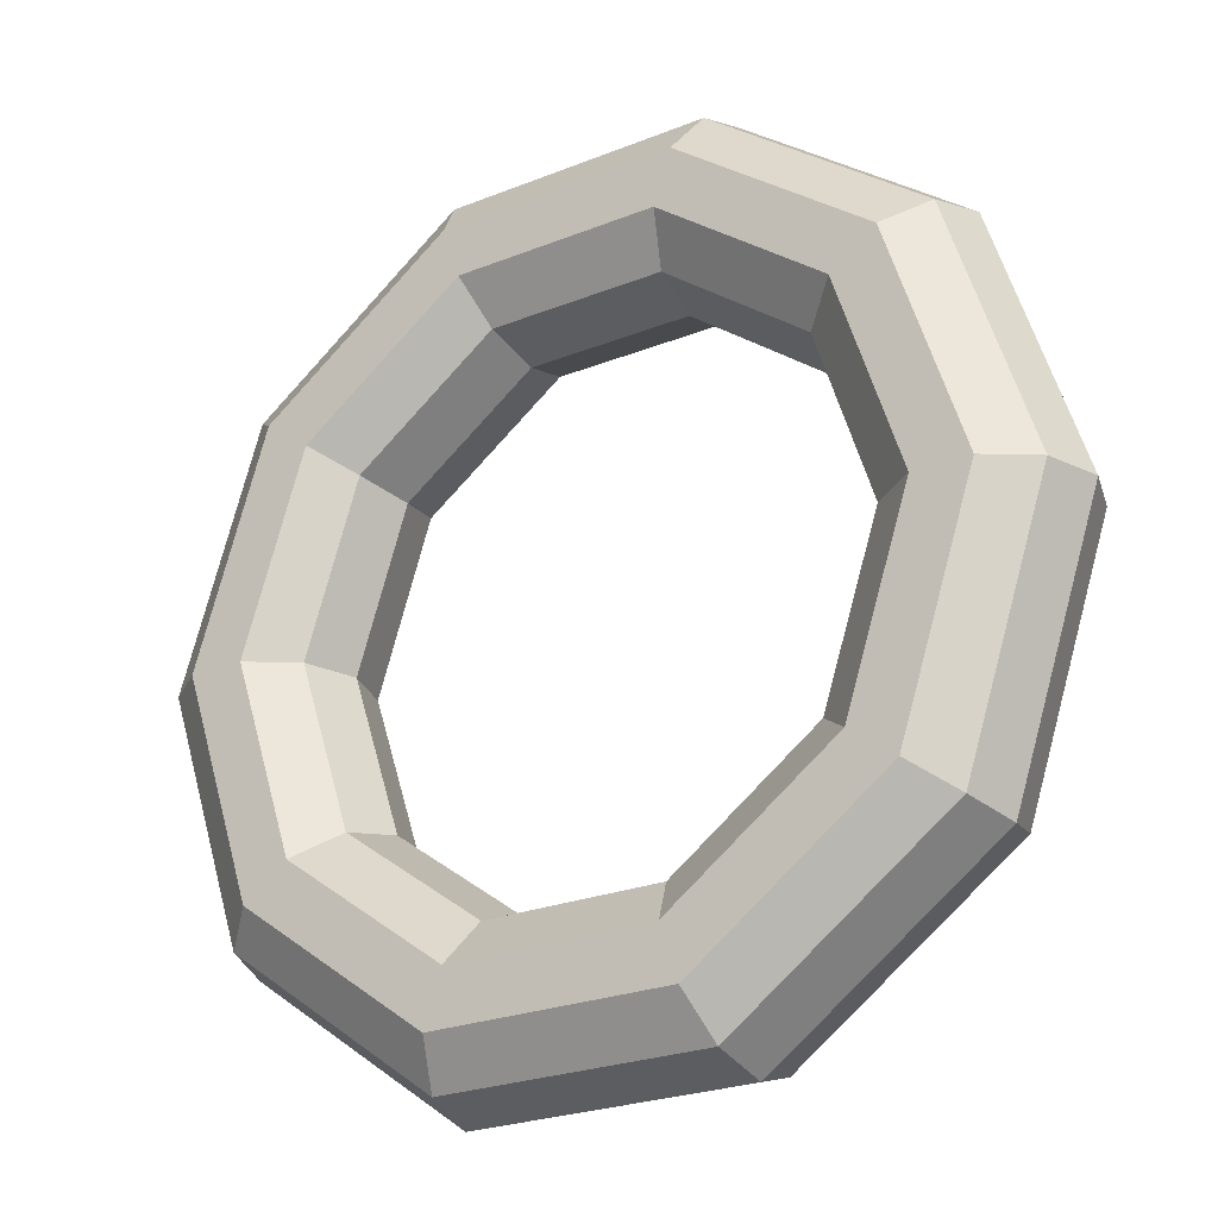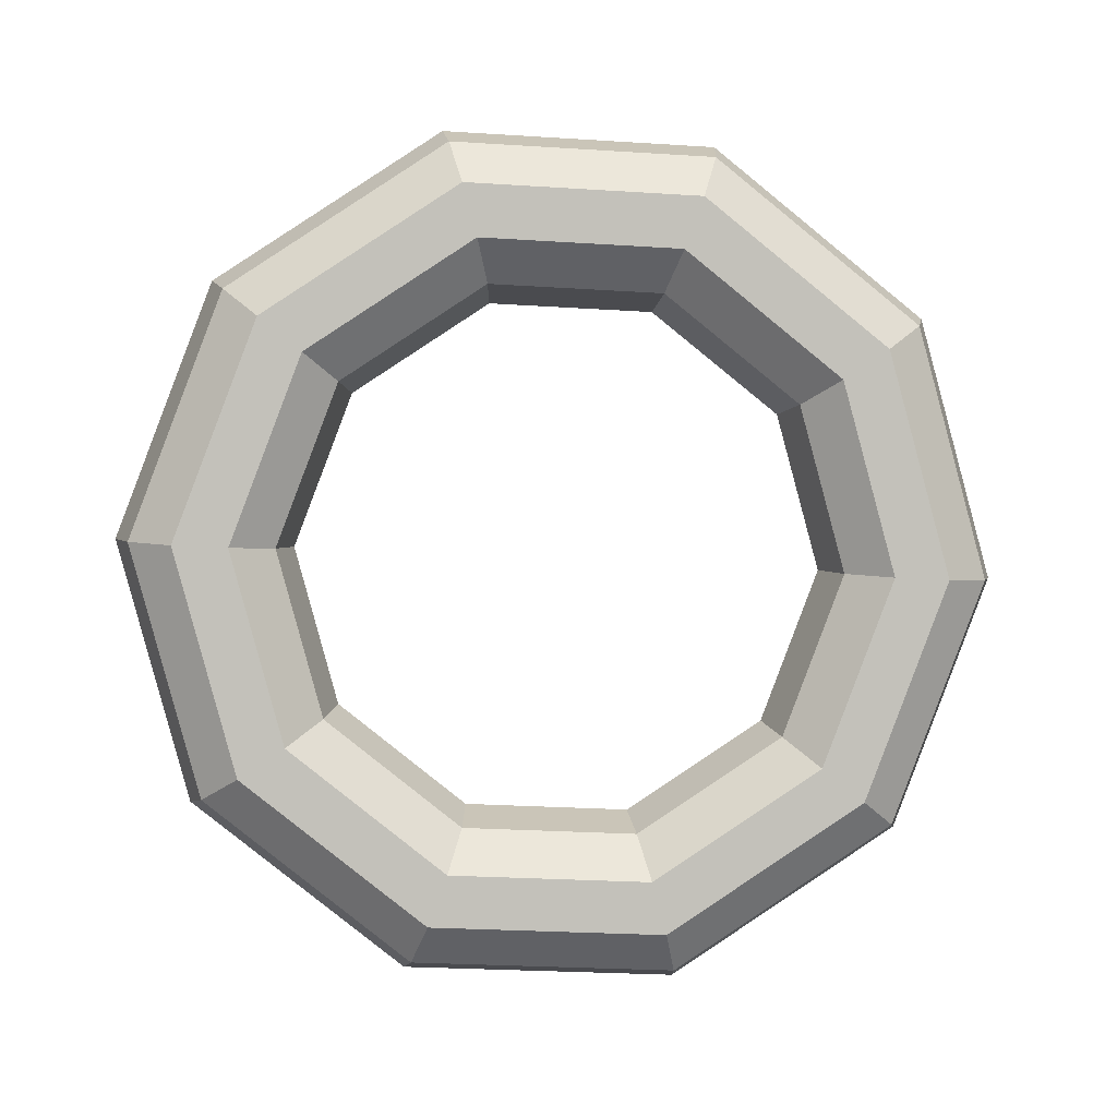
<metadata>
{"format":"obj","ext":"obj","renderer":"f3d","projection":"perspective","resolution":1024,"background":"white","views":[{"elev":-24.1,"azim":51.3,"up":"+Y"},{"elev":76.1,"azim":74.1,"up":"+Z"}]}
</metadata>
<code>
v -0.3221 1.04 0.1019
v -0.8433 0.6427 0.2669
v -0.4073 1.106 -0.0958
v -0.4073 1.106 -0.0958
v -0.8433 0.6427 0.2669
v -0.9616 0.6836 0.07965
v 0.3221 1.04 -0.1019
v -0.3221 1.04 0.1019
v 0.278 1.106 -0.3127
v 0.278 1.106 -0.3127
v -0.3221 1.04 0.1019
v -0.4073 1.106 -0.0958
v 0.8433 0.6427 -0.2669
v 0.3221 1.04 -0.1019
v 0.8324 0.6836 -0.4881
v 0.8324 0.6836 -0.4881
v 0.3221 1.04 -0.1019
v 0.278 1.106 -0.3127
v 1.042 0 -0.3299
v 0.8433 0.6427 -0.2669
v 1.044 0 -0.5551
v 1.044 0 -0.5551
v 0.8433 0.6427 -0.2669
v 0.8324 0.6836 -0.4881
v 0.8433 -0.6427 -0.2669
v 1.042 0 -0.3299
v 0.8324 -0.6836 -0.4881
v 0.8324 -0.6836 -0.4881
v 1.042 0 -0.3299
v 1.044 0 -0.5551
v 0.3221 -1.04 -0.1019
v 0.8433 -0.6427 -0.2669
v 0.278 -1.106 -0.3127
v 0.278 -1.106 -0.3127
v 0.8433 -0.6427 -0.2669
v 0.8324 -0.6836 -0.4881
v -0.3221 -1.04 0.1019
v 0.3221 -1.04 -0.1019
v -0.4073 -1.106 -0.0958
v -0.4073 -1.106 -0.0958
v 0.3221 -1.04 -0.1019
v 0.278 -1.106 -0.3127
v -0.8433 -0.6427 0.2669
v -0.3221 -1.04 0.1019
v -0.9616 -0.6836 0.07965
v -0.9616 -0.6836 0.07965
v -0.3221 -1.04 0.1019
v -0.4073 -1.106 -0.0958
v -1.042 0 0.3299
v -0.8433 -0.6427 0.2669
v -1.173 0 0.1467
v -1.173 0 0.1467
v -0.8433 -0.6427 0.2669
v -0.9616 -0.6836 0.07965
v -0.8433 0.6427 0.2669
v -1.042 0 0.3299
v -0.9616 0.6836 0.07965
v -0.9616 0.6836 0.07965
v -1.042 0 0.3299
v -1.173 0 0.1467
v -0.4073 1.106 -0.0958
v -0.9616 0.6836 0.07965
v -0.5009 1.279 -0.205
v -0.5009 1.279 -0.205
v -0.9616 0.6836 0.07965
v -1.142 0.7907 -0.002093
v 0.278 1.106 -0.3127
v -0.4073 1.106 -0.0958
v 0.2917 1.279 -0.4559
v 0.2917 1.279 -0.4559
v -0.4073 1.106 -0.0958
v -0.5009 1.279 -0.205
v 0.8324 0.6836 -0.4881
v 0.278 1.106 -0.3127
v 0.933 0.7907 -0.6588
v 0.933 0.7907 -0.6588
v 0.278 1.106 -0.3127
v 0.2917 1.279 -0.4559
v 1.044 0 -0.5551
v 0.8324 0.6836 -0.4881
v 1.178 0 -0.7363
v 1.178 0 -0.7363
v 0.8324 0.6836 -0.4881
v 0.933 0.7907 -0.6588
v 0.8324 -0.6836 -0.4881
v 1.044 0 -0.5551
v 0.933 -0.7907 -0.6588
v 0.933 -0.7907 -0.6588
v 1.044 0 -0.5551
v 1.178 0 -0.7363
v 0.278 -1.106 -0.3127
v 0.8324 -0.6836 -0.4881
v 0.2917 -1.279 -0.4559
v 0.2917 -1.279 -0.4559
v 0.8324 -0.6836 -0.4881
v 0.933 -0.7907 -0.6588
v -0.4073 -1.106 -0.0958
v 0.278 -1.106 -0.3127
v -0.5009 -1.279 -0.205
v -0.5009 -1.279 -0.205
v 0.278 -1.106 -0.3127
v 0.2917 -1.279 -0.4559
v -0.9616 -0.6836 0.07965
v -0.4073 -1.106 -0.0958
v -1.142 -0.7907 -0.002093
v -1.142 -0.7907 -0.002093
v -0.4073 -1.106 -0.0958
v -0.5009 -1.279 -0.205
v -1.173 0 0.1467
v -0.9616 -0.6836 0.07965
v -1.387 0 0.07542
v -1.387 0 0.07542
v -0.9616 -0.6836 0.07965
v -1.142 -0.7907 -0.002093
v -0.9616 0.6836 0.07965
v -1.173 0 0.1467
v -1.142 0.7907 -0.002093
v -1.142 0.7907 -0.002093
v -1.173 0 0.1467
v -1.387 0 0.07542
v -0.5009 1.279 -0.205
v -1.142 0.7907 -0.002093
v -0.5673 1.494 -0.184
v -0.5673 1.494 -0.184
v -1.142 0.7907 -0.002093
v -1.316 0.9231 0.05289
v 0.2917 1.279 -0.4559
v -0.5009 1.279 -0.205
v 0.3581 1.494 -0.4769
v 0.3581 1.494 -0.4769
v -0.5009 1.279 -0.205
v -0.5673 1.494 -0.184
v 0.933 0.7907 -0.6588
v 0.2917 1.279 -0.4559
v 1.107 0.9231 -0.7138
v 1.107 0.9231 -0.7138
v 0.2917 1.279 -0.4559
v 0.3581 1.494 -0.4769
v 1.178 0 -0.7363
v 0.933 0.7907 -0.6588
v 1.393 0 -0.8043
v 1.393 0 -0.8043
v 0.933 0.7907 -0.6588
v 1.107 0.9231 -0.7138
v 0.933 -0.7907 -0.6588
v 1.178 0 -0.7363
v 1.107 -0.9231 -0.7138
v 1.107 -0.9231 -0.7138
v 1.178 0 -0.7363
v 1.393 0 -0.8043
v 0.2917 -1.279 -0.4559
v 0.933 -0.7907 -0.6588
v 0.3581 -1.494 -0.4769
v 0.3581 -1.494 -0.4769
v 0.933 -0.7907 -0.6588
v 1.107 -0.9231 -0.7138
v -0.5009 -1.279 -0.205
v 0.2917 -1.279 -0.4559
v -0.5673 -1.494 -0.184
v -0.5673 -1.494 -0.184
v 0.2917 -1.279 -0.4559
v 0.3581 -1.494 -0.4769
v -1.142 -0.7907 -0.002093
v -0.5009 -1.279 -0.205
v -1.316 -0.9231 0.05289
v -1.316 -0.9231 0.05289
v -0.5009 -1.279 -0.205
v -0.5673 -1.494 -0.184
v -1.387 0 0.07542
v -1.142 -0.7907 -0.002093
v -1.602 0 0.1434
v -1.602 0 0.1434
v -1.142 -0.7907 -0.002093
v -1.316 -0.9231 0.05289
v -1.142 0.7907 -0.002093
v -1.387 0 0.07542
v -1.316 0.9231 0.05289
v -1.316 0.9231 0.05289
v -1.387 0 0.07542
v -1.602 0 0.1434
v -0.5673 1.494 -0.184
v -1.316 0.9231 0.05289
v -0.581 1.667 -0.04082
v -0.581 1.667 -0.04082
v -1.316 0.9231 0.05289
v -1.416 1.03 0.2236
v 0.3581 1.494 -0.4769
v -0.5673 1.494 -0.184
v 0.4517 1.667 -0.3677
v 0.4517 1.667 -0.3677
v -0.5673 1.494 -0.184
v -0.581 1.667 -0.04082
v 1.107 0.9231 -0.7138
v 0.3581 1.494 -0.4769
v 1.287 1.03 -0.6321
v 1.287 1.03 -0.6321
v 0.3581 1.494 -0.4769
v 0.4517 1.667 -0.3677
v 1.393 0 -0.8043
v 1.107 0.9231 -0.7138
v 1.606 0 -0.7331
v 1.606 0 -0.7331
v 1.107 0.9231 -0.7138
v 1.287 1.03 -0.6321
v 1.107 -0.9231 -0.7138
v 1.393 0 -0.8043
v 1.287 -1.03 -0.6321
v 1.287 -1.03 -0.6321
v 1.393 0 -0.8043
v 1.606 0 -0.7331
v 0.3581 -1.494 -0.4769
v 1.107 -0.9231 -0.7138
v 0.4517 -1.667 -0.3677
v 0.4517 -1.667 -0.3677
v 1.107 -0.9231 -0.7138
v 1.287 -1.03 -0.6321
v -0.5673 -1.494 -0.184
v 0.3581 -1.494 -0.4769
v -0.581 -1.667 -0.04082
v -0.581 -1.667 -0.04082
v 0.3581 -1.494 -0.4769
v 0.4517 -1.667 -0.3677
v -1.316 -0.9231 0.05289
v -0.5673 -1.494 -0.184
v -1.416 -1.03 0.2236
v -1.416 -1.03 0.2236
v -0.5673 -1.494 -0.184
v -0.581 -1.667 -0.04082
v -1.602 0 0.1434
v -1.316 -0.9231 0.05289
v -1.736 0 0.3246
v -1.736 0 0.3246
v -1.316 -0.9231 0.05289
v -1.416 -1.03 0.2236
v -1.316 0.9231 0.05289
v -1.602 0 0.1434
v -1.416 1.03 0.2236
v -1.416 1.03 0.2236
v -1.602 0 0.1434
v -1.736 0 0.3246
v -0.581 1.667 -0.04082
v -1.416 1.03 0.2236
v -0.5369 1.733 0.1699
v -0.5369 1.733 0.1699
v -1.416 1.03 0.2236
v -1.406 1.071 0.4448
v 0.4517 1.667 -0.3677
v -0.581 1.667 -0.04082
v 0.5369 1.733 -0.1699
v 0.5369 1.733 -0.1699
v -0.581 1.667 -0.04082
v -0.5369 1.733 0.1699
v 1.287 1.03 -0.6321
v 0.4517 1.667 -0.3677
v 1.406 1.071 -0.4448
v 1.406 1.071 -0.4448
v 0.4517 1.667 -0.3677
v 0.5369 1.733 -0.1699
v 1.606 0 -0.7331
v 1.287 1.03 -0.6321
v 1.737 0 -0.5498
v 1.737 0 -0.5498
v 1.287 1.03 -0.6321
v 1.406 1.071 -0.4448
v 1.287 -1.03 -0.6321
v 1.606 0 -0.7331
v 1.406 -1.071 -0.4448
v 1.406 -1.071 -0.4448
v 1.606 0 -0.7331
v 1.737 0 -0.5498
v 0.4517 -1.667 -0.3677
v 1.287 -1.03 -0.6321
v 0.5369 -1.733 -0.1699
v 0.5369 -1.733 -0.1699
v 1.287 -1.03 -0.6321
v 1.406 -1.071 -0.4448
v -0.581 -1.667 -0.04082
v 0.4517 -1.667 -0.3677
v -0.5369 -1.733 0.1699
v -0.5369 -1.733 0.1699
v 0.4517 -1.667 -0.3677
v 0.5369 -1.733 -0.1699
v -1.416 -1.03 0.2236
v -0.581 -1.667 -0.04082
v -1.406 -1.071 0.4448
v -1.406 -1.071 0.4448
v -0.581 -1.667 -0.04082
v -0.5369 -1.733 0.1699
v -1.736 0 0.3246
v -1.416 -1.03 0.2236
v -1.737 0 0.5498
v -1.737 0 0.5498
v -1.416 -1.03 0.2236
v -1.406 -1.071 0.4448
v -1.416 1.03 0.2236
v -1.736 0 0.3246
v -1.406 1.071 0.4448
v -1.406 1.071 0.4448
v -1.736 0 0.3246
v -1.737 0 0.5498
v -0.5369 1.733 0.1699
v -1.406 1.071 0.4448
v -0.4517 1.667 0.3677
v -0.4517 1.667 0.3677
v -1.406 1.071 0.4448
v -1.287 1.03 0.6321
v 0.5369 1.733 -0.1699
v -0.5369 1.733 0.1699
v 0.581 1.667 0.04082
v 0.581 1.667 0.04082
v -0.5369 1.733 0.1699
v -0.4517 1.667 0.3677
v 1.406 1.071 -0.4448
v 0.5369 1.733 -0.1699
v 1.416 1.03 -0.2236
v 1.416 1.03 -0.2236
v 0.5369 1.733 -0.1699
v 0.581 1.667 0.04082
v 1.737 0 -0.5498
v 1.406 1.071 -0.4448
v 1.736 0 -0.3246
v 1.736 0 -0.3246
v 1.406 1.071 -0.4448
v 1.416 1.03 -0.2236
v 1.406 -1.071 -0.4448
v 1.737 0 -0.5498
v 1.416 -1.03 -0.2236
v 1.416 -1.03 -0.2236
v 1.737 0 -0.5498
v 1.736 0 -0.3246
v 0.5369 -1.733 -0.1699
v 1.406 -1.071 -0.4448
v 0.581 -1.667 0.04082
v 0.581 -1.667 0.04082
v 1.406 -1.071 -0.4448
v 1.416 -1.03 -0.2236
v -0.5369 -1.733 0.1699
v 0.5369 -1.733 -0.1699
v -0.4517 -1.667 0.3677
v -0.4517 -1.667 0.3677
v 0.5369 -1.733 -0.1699
v 0.581 -1.667 0.04082
v -1.406 -1.071 0.4448
v -0.5369 -1.733 0.1699
v -1.287 -1.03 0.6321
v -1.287 -1.03 0.6321
v -0.5369 -1.733 0.1699
v -0.4517 -1.667 0.3677
v -1.737 0 0.5498
v -1.406 -1.071 0.4448
v -1.606 0 0.7331
v -1.606 0 0.7331
v -1.406 -1.071 0.4448
v -1.287 -1.03 0.6321
v -1.406 1.071 0.4448
v -1.737 0 0.5498
v -1.287 1.03 0.6321
v -1.287 1.03 0.6321
v -1.737 0 0.5498
v -1.606 0 0.7331
v -0.4517 1.667 0.3677
v -1.287 1.03 0.6321
v -0.3581 1.494 0.4769
v -0.3581 1.494 0.4769
v -1.287 1.03 0.6321
v -1.107 0.9231 0.7138
v 0.581 1.667 0.04082
v -0.4517 1.667 0.3677
v 0.5673 1.494 0.184
v 0.5673 1.494 0.184
v -0.4517 1.667 0.3677
v -0.3581 1.494 0.4769
v 1.416 1.03 -0.2236
v 0.581 1.667 0.04082
v 1.316 0.9231 -0.05289
v 1.316 0.9231 -0.05289
v 0.581 1.667 0.04082
v 0.5673 1.494 0.184
v 1.736 0 -0.3246
v 1.416 1.03 -0.2236
v 1.602 0 -0.1434
v 1.602 0 -0.1434
v 1.416 1.03 -0.2236
v 1.316 0.9231 -0.05289
v 1.416 -1.03 -0.2236
v 1.736 0 -0.3246
v 1.316 -0.9231 -0.05289
v 1.316 -0.9231 -0.05289
v 1.736 0 -0.3246
v 1.602 0 -0.1434
v 0.581 -1.667 0.04082
v 1.416 -1.03 -0.2236
v 0.5673 -1.494 0.184
v 0.5673 -1.494 0.184
v 1.416 -1.03 -0.2236
v 1.316 -0.9231 -0.05289
v -0.4517 -1.667 0.3677
v 0.581 -1.667 0.04082
v -0.3581 -1.494 0.4769
v -0.3581 -1.494 0.4769
v 0.581 -1.667 0.04082
v 0.5673 -1.494 0.184
v -1.287 -1.03 0.6321
v -0.4517 -1.667 0.3677
v -1.107 -0.9231 0.7138
v -1.107 -0.9231 0.7138
v -0.4517 -1.667 0.3677
v -0.3581 -1.494 0.4769
v -1.606 0 0.7331
v -1.287 -1.03 0.6321
v -1.393 0 0.8043
v -1.393 0 0.8043
v -1.287 -1.03 0.6321
v -1.107 -0.9231 0.7138
v -1.287 1.03 0.6321
v -1.606 0 0.7331
v -1.107 0.9231 0.7138
v -1.107 0.9231 0.7138
v -1.606 0 0.7331
v -1.393 0 0.8043
v -0.3581 1.494 0.4769
v -1.107 0.9231 0.7138
v -0.2917 1.279 0.4559
v -0.2917 1.279 0.4559
v -1.107 0.9231 0.7138
v -0.933 0.7907 0.6588
v 0.5673 1.494 0.184
v -0.3581 1.494 0.4769
v 0.5009 1.279 0.205
v 0.5009 1.279 0.205
v -0.3581 1.494 0.4769
v -0.2917 1.279 0.4559
v 1.316 0.9231 -0.05289
v 0.5673 1.494 0.184
v 1.142 0.7907 0.002093
v 1.142 0.7907 0.002093
v 0.5673 1.494 0.184
v 0.5009 1.279 0.205
v 1.602 0 -0.1434
v 1.316 0.9231 -0.05289
v 1.387 0 -0.07542
v 1.387 0 -0.07542
v 1.316 0.9231 -0.05289
v 1.142 0.7907 0.002093
v 1.316 -0.9231 -0.05289
v 1.602 0 -0.1434
v 1.142 -0.7907 0.002093
v 1.142 -0.7907 0.002093
v 1.602 0 -0.1434
v 1.387 0 -0.07542
v 0.5673 -1.494 0.184
v 1.316 -0.9231 -0.05289
v 0.5009 -1.279 0.205
v 0.5009 -1.279 0.205
v 1.316 -0.9231 -0.05289
v 1.142 -0.7907 0.002093
v -0.3581 -1.494 0.4769
v 0.5673 -1.494 0.184
v -0.2917 -1.279 0.4559
v -0.2917 -1.279 0.4559
v 0.5673 -1.494 0.184
v 0.5009 -1.279 0.205
v -1.107 -0.9231 0.7138
v -0.3581 -1.494 0.4769
v -0.933 -0.7907 0.6588
v -0.933 -0.7907 0.6588
v -0.3581 -1.494 0.4769
v -0.2917 -1.279 0.4559
v -1.393 0 0.8043
v -1.107 -0.9231 0.7138
v -1.178 0 0.7363
v -1.178 0 0.7363
v -1.107 -0.9231 0.7138
v -0.933 -0.7907 0.6588
v -1.107 0.9231 0.7138
v -1.393 0 0.8043
v -0.933 0.7907 0.6588
v -0.933 0.7907 0.6588
v -1.393 0 0.8043
v -1.178 0 0.7363
v -0.2917 1.279 0.4559
v -0.933 0.7907 0.6588
v -0.278 1.106 0.3127
v -0.278 1.106 0.3127
v -0.933 0.7907 0.6588
v -0.8324 0.6836 0.4881
v 0.5009 1.279 0.205
v -0.2917 1.279 0.4559
v 0.4073 1.106 0.0958
v 0.4073 1.106 0.0958
v -0.2917 1.279 0.4559
v -0.278 1.106 0.3127
v 1.142 0.7907 0.002093
v 0.5009 1.279 0.205
v 0.9616 0.6836 -0.07965
v 0.9616 0.6836 -0.07965
v 0.5009 1.279 0.205
v 0.4073 1.106 0.0958
v 1.387 0 -0.07542
v 1.142 0.7907 0.002093
v 1.173 0 -0.1467
v 1.173 0 -0.1467
v 1.142 0.7907 0.002093
v 0.9616 0.6836 -0.07965
v 1.142 -0.7907 0.002093
v 1.387 0 -0.07542
v 0.9616 -0.6836 -0.07965
v 0.9616 -0.6836 -0.07965
v 1.387 0 -0.07542
v 1.173 0 -0.1467
v 0.5009 -1.279 0.205
v 1.142 -0.7907 0.002093
v 0.4073 -1.106 0.0958
v 0.4073 -1.106 0.0958
v 1.142 -0.7907 0.002093
v 0.9616 -0.6836 -0.07965
v -0.2917 -1.279 0.4559
v 0.5009 -1.279 0.205
v -0.278 -1.106 0.3127
v -0.278 -1.106 0.3127
v 0.5009 -1.279 0.205
v 0.4073 -1.106 0.0958
v -0.933 -0.7907 0.6588
v -0.2917 -1.279 0.4559
v -0.8324 -0.6836 0.4881
v -0.8324 -0.6836 0.4881
v -0.2917 -1.279 0.4559
v -0.278 -1.106 0.3127
v -1.178 0 0.7363
v -0.933 -0.7907 0.6588
v -1.044 0 0.5551
v -1.044 0 0.5551
v -0.933 -0.7907 0.6588
v -0.8324 -0.6836 0.4881
v -0.933 0.7907 0.6588
v -1.178 0 0.7363
v -0.8324 0.6836 0.4881
v -0.8324 0.6836 0.4881
v -1.178 0 0.7363
v -1.044 0 0.5551
v -0.278 1.106 0.3127
v -0.8324 0.6836 0.4881
v -0.3221 1.04 0.1019
v -0.3221 1.04 0.1019
v -0.8324 0.6836 0.4881
v -0.8433 0.6427 0.2669
v 0.4073 1.106 0.0958
v -0.278 1.106 0.3127
v 0.3221 1.04 -0.1019
v 0.3221 1.04 -0.1019
v -0.278 1.106 0.3127
v -0.3221 1.04 0.1019
v 0.9616 0.6836 -0.07965
v 0.4073 1.106 0.0958
v 0.8433 0.6427 -0.2669
v 0.8433 0.6427 -0.2669
v 0.4073 1.106 0.0958
v 0.3221 1.04 -0.1019
v 1.173 0 -0.1467
v 0.9616 0.6836 -0.07965
v 1.042 0 -0.3299
v 1.042 0 -0.3299
v 0.9616 0.6836 -0.07965
v 0.8433 0.6427 -0.2669
v 0.9616 -0.6836 -0.07965
v 1.173 0 -0.1467
v 0.8433 -0.6427 -0.2669
v 0.8433 -0.6427 -0.2669
v 1.173 0 -0.1467
v 1.042 0 -0.3299
v 0.4073 -1.106 0.0958
v 0.9616 -0.6836 -0.07965
v 0.3221 -1.04 -0.1019
v 0.3221 -1.04 -0.1019
v 0.9616 -0.6836 -0.07965
v 0.8433 -0.6427 -0.2669
v -0.278 -1.106 0.3127
v 0.4073 -1.106 0.0958
v -0.3221 -1.04 0.1019
v -0.3221 -1.04 0.1019
v 0.4073 -1.106 0.0958
v 0.3221 -1.04 -0.1019
v -0.8324 -0.6836 0.4881
v -0.278 -1.106 0.3127
v -0.8433 -0.6427 0.2669
v -0.8433 -0.6427 0.2669
v -0.278 -1.106 0.3127
v -0.3221 -1.04 0.1019
v -1.044 0 0.5551
v -0.8324 -0.6836 0.4881
v -1.042 0 0.3299
v -1.042 0 0.3299
v -0.8324 -0.6836 0.4881
v -0.8433 -0.6427 0.2669
v -0.8324 0.6836 0.4881
v -1.044 0 0.5551
v -0.8433 0.6427 0.2669
v -0.8433 0.6427 0.2669
v -1.044 0 0.5551
v -1.042 0 0.3299
f 1 2 3
f 4 5 6
f 7 8 9
f 10 11 12
f 13 14 15
f 16 17 18
f 19 20 21
f 22 23 24
f 25 26 27
f 28 29 30
f 31 32 33
f 34 35 36
f 37 38 39
f 40 41 42
f 43 44 45
f 46 47 48
f 49 50 51
f 52 53 54
f 55 56 57
f 58 59 60
f 61 62 63
f 64 65 66
f 67 68 69
f 70 71 72
f 73 74 75
f 76 77 78
f 79 80 81
f 82 83 84
f 85 86 87
f 88 89 90
f 91 92 93
f 94 95 96
f 97 98 99
f 100 101 102
f 103 104 105
f 106 107 108
f 109 110 111
f 112 113 114
f 115 116 117
f 118 119 120
f 121 122 123
f 124 125 126
f 127 128 129
f 130 131 132
f 133 134 135
f 136 137 138
f 139 140 141
f 142 143 144
f 145 146 147
f 148 149 150
f 151 152 153
f 154 155 156
f 157 158 159
f 160 161 162
f 163 164 165
f 166 167 168
f 169 170 171
f 172 173 174
f 175 176 177
f 178 179 180
f 181 182 183
f 184 185 186
f 187 188 189
f 190 191 192
f 193 194 195
f 196 197 198
f 199 200 201
f 202 203 204
f 205 206 207
f 208 209 210
f 211 212 213
f 214 215 216
f 217 218 219
f 220 221 222
f 223 224 225
f 226 227 228
f 229 230 231
f 232 233 234
f 235 236 237
f 238 239 240
f 241 242 243
f 244 245 246
f 247 248 249
f 250 251 252
f 253 254 255
f 256 257 258
f 259 260 261
f 262 263 264
f 265 266 267
f 268 269 270
f 271 272 273
f 274 275 276
f 277 278 279
f 280 281 282
f 283 284 285
f 286 287 288
f 289 290 291
f 292 293 294
f 295 296 297
f 298 299 300
f 301 302 303
f 304 305 306
f 307 308 309
f 310 311 312
f 313 314 315
f 316 317 318
f 319 320 321
f 322 323 324
f 325 326 327
f 328 329 330
f 331 332 333
f 334 335 336
f 337 338 339
f 340 341 342
f 343 344 345
f 346 347 348
f 349 350 351
f 352 353 354
f 355 356 357
f 358 359 360
f 361 362 363
f 364 365 366
f 367 368 369
f 370 371 372
f 373 374 375
f 376 377 378
f 379 380 381
f 382 383 384
f 385 386 387
f 388 389 390
f 391 392 393
f 394 395 396
f 397 398 399
f 400 401 402
f 403 404 405
f 406 407 408
f 409 410 411
f 412 413 414
f 415 416 417
f 418 419 420
f 421 422 423
f 424 425 426
f 427 428 429
f 430 431 432
f 433 434 435
f 436 437 438
f 439 440 441
f 442 443 444
f 445 446 447
f 448 449 450
f 451 452 453
f 454 455 456
f 457 458 459
f 460 461 462
f 463 464 465
f 466 467 468
f 469 470 471
f 472 473 474
f 475 476 477
f 478 479 480
f 481 482 483
f 484 485 486
f 487 488 489
f 490 491 492
f 493 494 495
f 496 497 498
f 499 500 501
f 502 503 504
f 505 506 507
f 508 509 510
f 511 512 513
f 514 515 516
f 517 518 519
f 520 521 522
f 523 524 525
f 526 527 528
f 529 530 531
f 532 533 534
f 535 536 537
f 538 539 540
f 541 542 543
f 544 545 546
f 547 548 549
f 550 551 552
f 553 554 555
f 556 557 558
f 559 560 561
f 562 563 564
f 565 566 567
f 568 569 570
f 571 572 573
f 574 575 576
f 577 578 579
f 580 581 582
f 583 584 585
f 586 587 588
f 589 590 591
f 592 593 594
f 595 596 597
f 598 599 600

</code>
